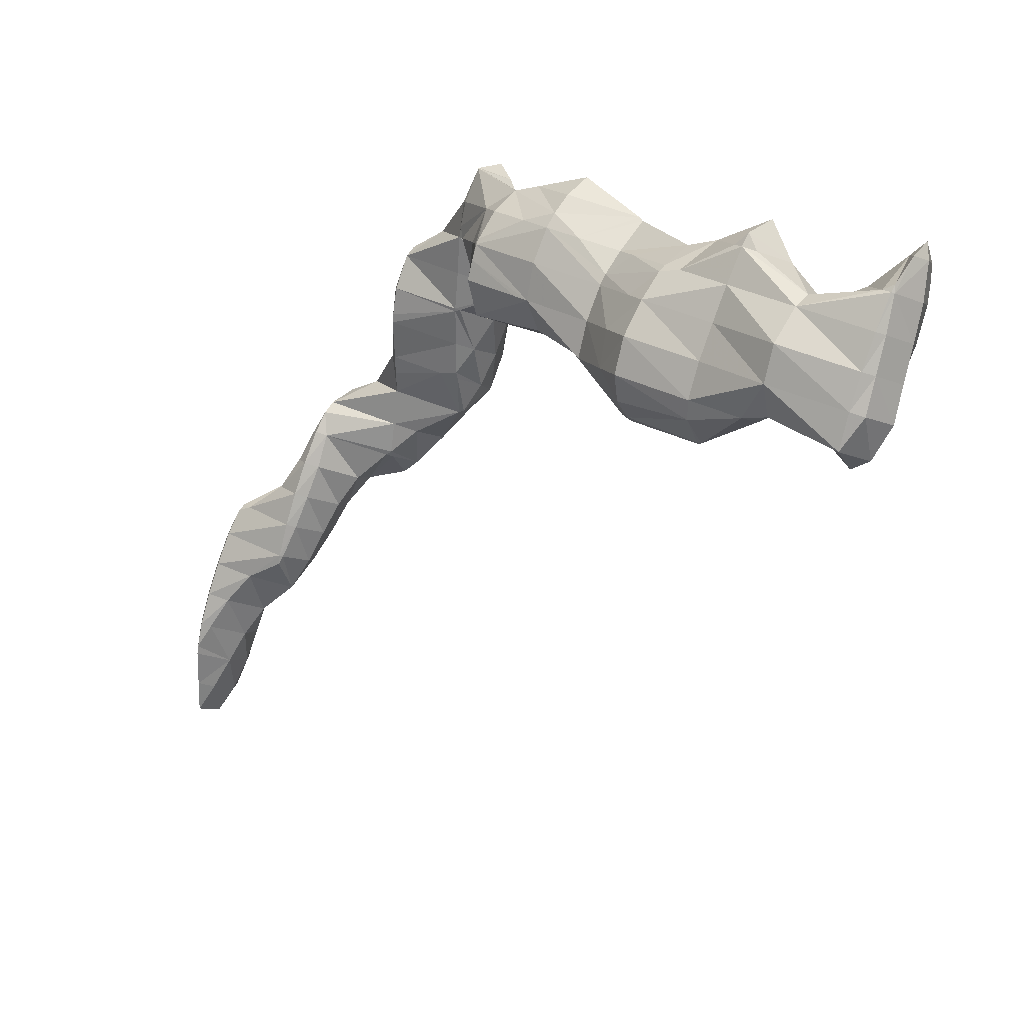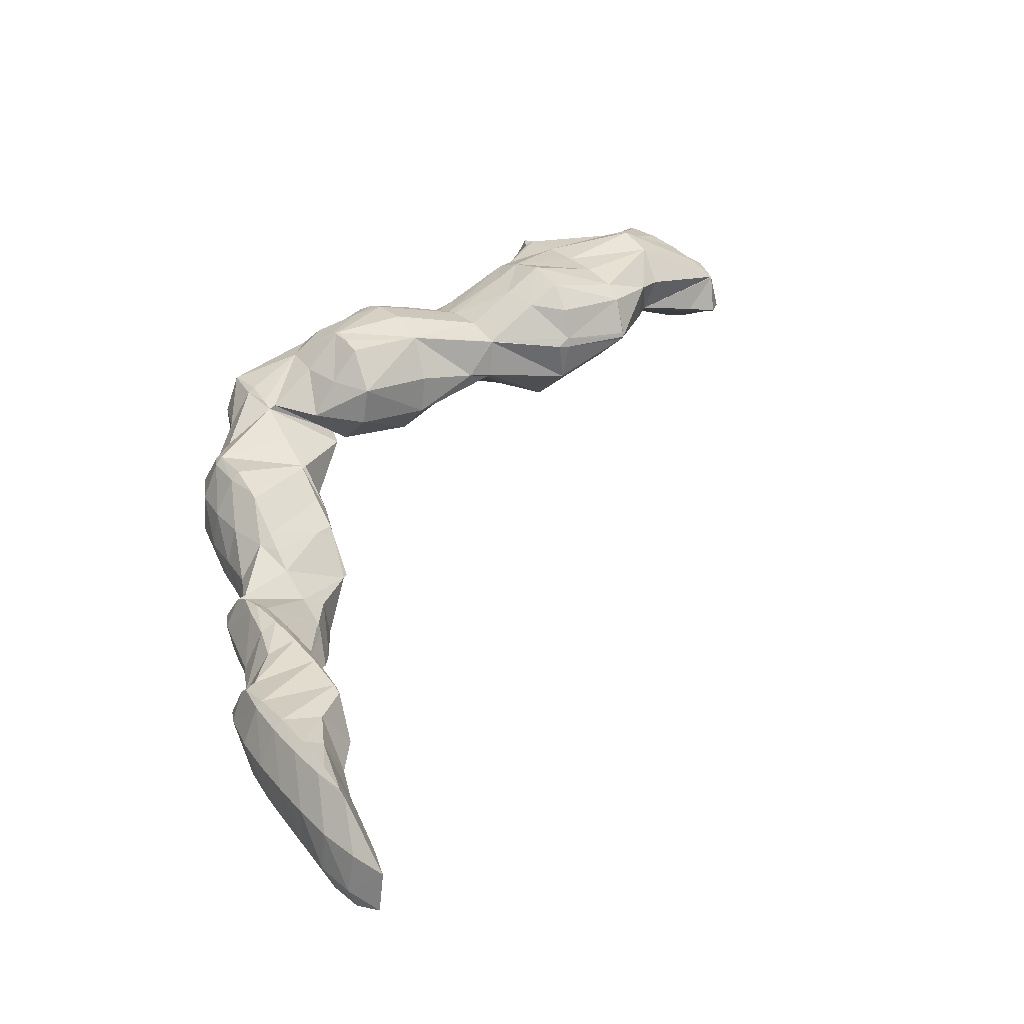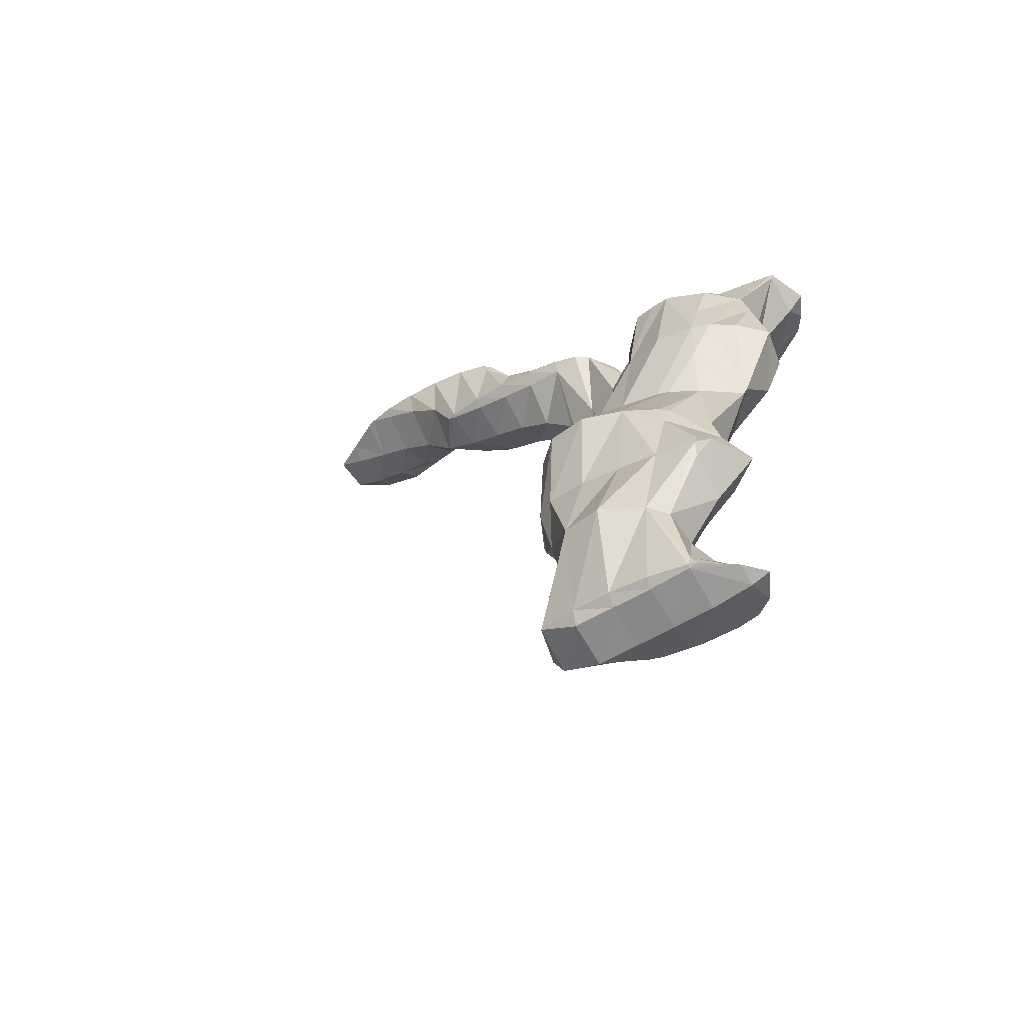
<metadata>
{"format":"obj","ext":"obj","renderer":"f3d","projection":"perspective","resolution":1024,"background":"white","views":[{"elev":60.1,"azim":-51.0,"up":"+Y"},{"elev":-11.3,"azim":-116.7,"up":"+Y"},{"elev":58.5,"azim":11.3,"up":"+Y"}]}
</metadata>
<code>
v 278.8 289 72.63
v 279.5 289.8 72.33
v 278.7 289.2 72.8
v 277.2 288.2 73.36
v 277.3 287.8 73.11
v 275.7 287 73.71
v 275.8 286.8 73.55
v 275.1 286.5 73.69
v 279.8 290.7 72.03
v 279.6 292.3 71.59
v 279 291.9 72.17
v 277.5 290.9 73.03
v 276 289.8 73.68
v 274.5 288.8 74.3
v 273.8 286.2 73.9
v 273.1 287.7 74.96
v 271.5 286.4 74.93
v 271.7 285.9 74.18
v 270.9 285.8 74.28
v 278.3 292.5 71.64
v 276.5 292.4 71.83
v 276.2 292.2 72.05
v 274.8 291.1 72.77
v 273.3 290.1 73.39
v 271.8 289 74.02
v 270.3 287.7 73.79
v 270.3 287.7 73.79
v 276.1 292.2 71.91
v 274.5 291.3 72.33
v 273 290.2 72.79
v 271.6 289 73.27
v 278.6 289 72.16
v 277 287.7 71.99
v 275.6 286.7 72.69
v 278.9 291.6 71.21
v 277.3 290.1 70.25
v 276 288 69.03
v 276 288.7 68.78
v 274.8 286.5 69.57
v 272.9 285.8 69.94
v 271.9 285.7 70.06
v 271.3 285.8 72.9
v 276.2 292 71.44
v 274.9 290.3 68.42
v 270.3 286.8 69.88
v 273.8 290.6 68.44
v 271.8 290.2 68.75
v 270.5 288.8 69.27
v 276.6 285.7 65.48
v 276.9 286.2 65.3
v 276.5 286 66.08
v 275.1 285.1 67.37
v 275.2 284.4 65.98
v 273.6 283.9 67.33
v 273.7 283.3 66.44
v 272 282.5 66.99
v 272 282.4 66.86
v 271.8 282.4 66.89
v 277.5 287.4 64.87
v 278.1 289.4 64.24
v 276.9 288.9 66.32
v 271 284.7 69.09
v 269.4 282.7 67
v 269.3 282.9 67.1
v 269.2 282.8 67
v 276.1 290.3 64.15
v 275.6 290.1 65.03
v 269.8 286.2 68.77
v 269.1 283 66.94
v 268.8 284.9 66.41
v 275.4 290 64.29
v 273.8 289.1 64.71
v 272.2 288.1 65.15
v 270.6 287.1 65.6
v 269.2 285.8 66.09
v 274.5 280.8 62.95
v 275.2 281.6 62.65
v 274.4 281.1 63.37
v 272.8 279.9 63.38
v 272.8 279.9 63.37
v 272.8 279.9 63.37
v 276.5 284.3 61.74
v 276.7 285.1 61.48
v 275.7 282.3 62.4
v 270.2 280.2 63.5
v 276.5 287.7 62.26
v 275.9 286.9 61.01
v 270.1 280.3 63.49
v 268.8 281.6 63.21
v 275.5 289.7 63.85
v 273.9 287.4 61.05
v 273.8 287.9 62
v 273.4 287.4 61.08
v 268.6 282.1 63.1
v 268.3 283.6 62.68
v 271.7 287.1 61.32
v 269.9 286.4 61.69
v 268.6 285.1 62.2
v 275.5 280.9 58.65
v 276.3 281.6 58.38
v 275.5 281.1 59.15
v 275.4 280.9 58.67
v 274.2 280.5 61.41
v 272.8 279.9 63.37
v 276.9 282.1 58.17
v 277.2 284.6 57.41
v 273.6 280.3 59
v 271.5 280 59.28
v 271 280 59.33
v 274.7 285.4 58.66
v 275 284.5 57.63
v 273.5 284.3 57.84
v 268.9 281.5 62.65
v 270.1 281.7 58.92
v 272.1 286.2 60.29
v 273 284 57.95
v 270.6 284.9 60.15
v 271.4 283.1 58.39
v 269.1 283.9 60.94
v 270.1 281.7 58.91
v 276.4 278.2 55.19
v 277 278.8 54.98
v 276.4 278.4 55.46
v 275.4 277.7 55.46
v 278.4 281.7 53.99
v 278.6 282.4 53.76
v 278.3 282.6 55.63
v 277 282.1 58.11
v 277.7 279.7 54.65
v 273.9 279.6 58.13
v 274.8 277.4 55.61
v 272.5 277.8 55.67
v 277.8 284.2 53.3
v 277.2 284.6 57.15
v 271.2 279.9 58.12
v 271.4 279.4 55.3
v 276.1 284.5 53.36
v 274.4 284.4 55.44
v 274.9 284.4 53.51
v 271.2 281.6 54.65
v 270.1 281.7 58.87
v 274 284.1 53.66
v 272.4 283.2 54.09
v 271.2 281.7 54.64
v 276 277.2 51.37
v 276.1 277.3 51.33
v 275.6 276.9 51.49
v 278 281.6 52.26
v 277.2 280.5 50.29
v 277 278.9 50.77
v 274.4 276.3 51.8
v 272 276.6 51.91
v 276.7 282.8 51.02
v 276.1 282.1 49.91
v 270.8 278.1 51.58
v 274.1 283.4 52.11
v 274.3 282.3 50.02
v 272.6 281.8 50.3
v 271 280.4 50.87
v 271.2 281.4 53.89
v 271.7 281.2 50.58
v 272.3 281.7 50.36
v 274.9 268.2 49.97
v 275.4 268.8 49.76
v 274.8 268.4 50.07
v 273.3 267.2 50.46
v 273.3 267.2 50.42
v 273.1 267.1 50.47
v 278.1 273.1 48.24
v 278.2 273.2 48.19
v 278.1 273.2 48.3
v 276.6 272.2 49.39
v 277.1 271.4 48.84
v 275.2 271.2 50.11
v 276.1 269.6 49.44
v 273.7 270.1 50.48
v 272.1 268.8 50.64
v 270.7 267.7 50.5
v 278.9 275.1 47.57
v 279.4 276.5 47.12
v 278.4 276 48.26
v 277 275.1 49.39
v 275.5 274 49.94
v 274 272.8 50.1
v 272.4 271.5 49.93
v 271.1 269.9 49.81
v 271.2 270.4 49.67
v 279.4 277.4 46.83
v 279.2 278.7 46.47
v 278.7 278.6 47.5
v 277.4 278 49.74
v 274.5 276 51.33
v 272.7 273.9 48.75
v 271.9 271.9 49.14
v 272.6 273.8 48.53
v 277.5 279.8 46.29
v 277.5 279.9 46.53
v 274.6 277.4 47.26
v 274.5 277.7 47.54
v 274.9 277.9 47.09
v 273.6 275.7 47.88
v 273.1 277 49.48
v 272.6 273.9 48.48
v 277.4 279.8 46.3
v 275 280.9 48.87
v 275.8 278.9 46.72
v 273.5 279.7 49.16
v 272 278.7 50.07
v 272.4 281.6 50.28
v 276.2 268 45.75
v 276.8 268.9 45.41
v 276.2 269.1 48.32
v 274.9 266.6 46.27
v 273.6 265.3 46.79
v 271.7 265.8 49.9
v 272.4 263.8 47.33
v 270.1 264.4 49.32
v 271 262.6 47.81
v 268.5 262.9 48.64
v 269 262.1 48.14
v 267.9 262.3 48.2
v 278 273 47.79
v 277.2 271.6 44.58
v 277.1 269.8 45.13
v 270.6 267.5 50.26
v 268.9 265.7 48.43
v 267.5 264 47.73
v 267.5 264.4 47.61
v 278.3 275.5 46.54
v 276.6 273.6 44.59
v 276.3 273.3 44.16
v 270.8 269.9 48.79
v 269.5 267.4 46.53
v 269.9 268.5 46.16
v 268.4 265.8 47.11
v 278.6 278.2 46.17
v 277.1 276.8 45.89
v 275.5 275.4 45.26
v 274.3 274.2 44.08
v 271 271.5 45.19
v 271.2 271.9 45.04
v 270.2 269.4 45.86
v 277.4 279.8 46.27
v 275.9 278.6 46.48
v 273.6 274.2 44.16
v 272.1 273.1 44.61
v 275.9 268.2 45.31
v 274.4 267 45.46
v 272.9 265.8 45.59
v 271.3 264.4 45.24
v 269.7 262.9 44.32
v 269.1 262.3 43.91
v 268.3 261.4 44.25
v 266.8 261 46.32
v 266.9 260.2 44.74
v 265.2 259.6 45.84
v 265.4 259.1 45.2
v 263.7 258.3 45.82
v 263.8 258.1 45.63
v 263.1 257.9 45.77
v 276.2 270.7 44.19
v 274.6 269.5 44.25
v 273.1 268.3 44.55
v 271.6 267.1 44.83
v 270.1 265.7 44.39
v 269.3 263.1 43.66
v 269.2 264.7 43.18
v 267.3 264.1 47.42
v 265.6 262.6 46.49
v 264.1 261.3 46.23
v 262.5 260 46.26
v 261.8 257.6 45.96
v 261 258.8 46.34
v 259.5 257.5 46.19
v 275 272.1 43.74
v 273.4 270.9 43.96
v 272 269.8 44.49
v 270.5 268.9 45.4
v 267.5 265.3 43.15
v 266.7 265.3 43.24
v 265.8 264.7 44.11
v 264.3 263.6 44.66
v 262.8 262.5 45.02
v 261.3 261.3 45.32
v 259.8 260.1 45.53
v 259.4 259.8 45.52
v 273.8 273.8 43.95
v 272.3 272.6 44.34
v 265.5 264.8 43.49
v 263.9 263.8 43.93
v 262.4 262.7 44.39
v 261 261.5 44.87
v 259.7 260.2 45.38
v 268.1 261.5 43.92
v 266.6 260.3 44.14
v 265.1 259.1 44.36
v 263.6 258 44.6
v 262.1 256.3 42.16
v 261.9 256.4 43.4
v 261.9 255.9 42.28
v 260.4 255.2 43.87
v 260.6 254.5 42.81
v 258.9 254.1 44.22
v 259.3 253.2 43.31
v 257.4 253 44.62
v 258 251.9 43.83
v 255.9 251.8 45.01
v 256.7 250.5 44.35
v 254.4 250.6 45.17
v 255 249.7 44.76
v 253 249.4 45.01
v 268.4 264.1 42.92
v 266.8 262.8 42.9
v 265.3 261.5 42.87
v 263.7 260.1 42.34
v 262.6 258 41.6
v 262.6 259 41.3
v 259.5 257.5 46.18
v 257.8 256 45.2
v 256.3 254.6 44.9
v 254.7 253.4 44.86
v 253.2 252.1 44.81
v 251.8 251 44.66
v 265.7 264.5 43.2
v 264.2 263.2 43.26
v 262.6 261.9 43.06
v 261.1 259.8 41.19
v 261 260.3 41.79
v 260.6 259.9 41.23
v 258.1 258.5 44.16
v 256.5 257.1 43.62
v 255 255.8 43.46
v 253.5 254.4 43.48
v 253.8 254.8 43.34
v 252.6 252.6 44.11
v 259.2 259.2 41.54
v 257.6 258.2 41.98
v 256.1 257.1 42.45
v 254.7 255.9 42.94
v 261.8 256 42.14
v 260.3 254.8 42.32
v 258.8 253.6 42.64
v 257.3 252.5 42.97
v 255.8 251.3 43.36
v 254.3 250.3 44.04
v 262.1 258.5 41.14
v 260.5 257.3 41.19
v 259 256.1 41.5
v 257.5 255 41.91
v 256 253.9 42.38
v 254.6 252.8 42.94
v 253.1 251.8 43.76
v 259.4 258.9 41.33
v 257.9 257.7 41.68
v 256.4 256.6 42.14
v 254.9 255.6 42.73
g foo
f 1 2 3
f 1 3 4
f 1 4 5
f 5 4 6
f 5 6 7
f 8 7 6
f 9 10 11
f 9 11 2
f 2 11 3
f 3 11 12
f 13 4 12
f 4 3 12
f 14 6 13
f 6 4 13
f 8 6 15
f 15 6 16
f 16 6 14
f 15 16 17
f 15 17 18
f 19 18 17
f 10 20 11
f 21 22 20
f 20 22 11
f 11 22 12
f 23 13 22
f 13 12 22
f 24 14 23
f 14 13 23
f 25 16 24
f 16 14 24
f 26 17 27
f 27 17 25
f 25 17 16
f 26 19 17
f 21 28 22
f 29 23 22
f 29 22 28
f 30 24 23
f 30 23 29
f 31 25 24
f 31 24 30
f 31 27 25
f 32 2 1
f 32 1 5
f 32 5 33
f 33 5 7
f 33 7 34
f 34 7 8
f 35 10 9
f 2 32 9
f 9 32 35
f 35 32 36
f 37 38 33
f 38 36 33
f 36 32 33
f 39 33 34
f 39 37 33
f 34 8 39
f 8 15 39
f 15 40 39
f 41 40 42
f 42 40 18
f 18 40 15
f 42 18 19
f 35 20 10
f 20 35 21
f 21 35 43
f 43 35 36
f 38 43 36
f 38 44 43
f 42 26 41
f 26 27 41
f 27 45 41
f 42 19 26
f 43 28 21
f 44 46 43
f 43 46 28
f 28 46 29
f 29 46 30
f 46 47 30
f 30 47 31
f 47 48 31
f 48 45 27
f 48 27 31
f 49 50 51
f 49 51 52
f 49 52 53
f 53 52 54
f 53 54 55
f 55 54 56
f 55 56 57
f 58 57 56
f 59 60 61
f 61 38 37
f 61 37 51
f 61 51 59
f 59 51 50
f 52 37 39
f 52 51 37
f 54 39 40
f 54 52 39
f 40 41 54
f 41 62 54
f 62 56 54
f 58 56 63
f 63 56 64
f 64 56 62
f 65 63 64
f 66 67 61
f 66 61 60
f 61 44 38
f 61 67 44
f 68 41 45
f 68 62 41
f 69 64 70
f 70 64 68
f 68 64 62
f 69 65 64
f 66 71 67
f 67 71 44
f 44 71 46
f 46 71 72
f 46 72 47
f 72 73 47
f 47 73 48
f 73 74 48
f 45 48 68
f 68 48 75
f 75 48 74
f 75 70 68
f 76 77 78
f 76 78 79
f 76 79 80
f 81 80 79
f 82 83 50
f 82 50 49
f 53 84 49
f 84 82 49
f 78 77 55
f 77 84 55
f 84 53 55
f 79 55 57
f 79 78 55
f 57 58 79
f 79 58 81
f 81 58 85
f 86 60 59
f 86 59 87
f 59 50 87
f 50 83 87
f 63 85 58
f 63 88 85
f 89 88 63
f 89 63 65
f 90 66 60
f 90 60 86
f 87 91 86
f 91 92 86
f 92 90 86
f 93 92 91
f 70 94 69
f 70 95 94
f 94 89 65
f 94 65 69
f 90 71 66
f 92 72 71
f 92 71 90
f 93 96 92
f 92 96 72
f 72 96 73
f 73 96 74
f 96 97 74
f 74 97 75
f 97 98 75
f 98 95 70
f 98 70 75
f 99 100 101
f 99 101 102
f 103 77 76
f 103 76 80
f 103 80 104
f 104 80 81
f 105 106 83
f 105 83 82
f 101 100 84
f 100 105 84
f 105 82 84
f 102 101 84
f 102 84 107
f 107 84 77
f 107 77 103
f 108 103 104
f 108 107 103
f 104 81 108
f 108 81 109
f 109 81 85
f 110 87 111
f 111 87 106
f 106 87 83
f 112 110 111
f 88 113 85
f 113 114 85
f 114 109 85
f 113 88 89
f 110 91 87
f 93 91 110
f 93 110 112
f 93 112 115
f 115 112 116
f 116 117 115
f 116 118 117
f 118 119 117
f 118 120 119
f 94 95 119
f 94 119 120
f 94 120 113
f 113 120 114
f 113 89 94
f 115 96 93
f 117 97 96
f 117 96 115
f 119 98 97
f 119 97 117
f 119 95 98
f 121 122 123
f 124 121 123
f 125 126 127
f 125 127 128
f 125 128 129
f 128 100 99
f 128 99 123
f 128 123 129
f 129 123 122
f 123 99 102
f 123 102 130
f 123 130 124
f 124 130 131
f 132 131 130
f 133 134 127
f 133 127 126
f 106 105 134
f 105 128 134
f 128 127 134
f 128 105 100
f 130 102 107
f 108 130 107
f 130 108 132
f 132 108 135
f 135 136 132
f 135 108 109
f 133 137 134
f 138 111 106
f 138 106 134
f 138 134 139
f 139 134 137
f 138 112 111
f 140 135 141
f 140 136 135
f 135 109 114
f 135 114 141
f 139 142 138
f 138 142 112
f 112 142 116
f 116 142 143
f 116 143 118
f 143 144 118
f 141 120 140
f 140 120 144
f 144 120 118
f 141 114 120
f 145 146 122
f 145 122 121
f 147 145 121
f 147 121 124
f 148 126 125
f 148 125 149
f 149 125 150
f 150 125 129
f 122 150 129
f 122 146 150
f 131 147 124
f 131 151 147
f 152 151 131
f 152 131 132
f 153 133 126
f 153 126 148
f 149 153 148
f 149 154 153
f 136 155 132
f 155 152 132
f 153 137 133
f 139 137 153
f 139 153 154
f 139 154 156
f 156 154 157
f 158 156 157
f 159 160 161
f 159 155 160
f 160 155 140
f 140 155 136
f 156 142 139
f 158 162 156
f 156 162 142
f 142 162 143
f 160 144 161
f 161 144 162
f 162 144 143
f 160 140 144
f 163 164 165
f 163 165 166
f 163 166 167
f 168 167 166
f 169 170 171
f 169 171 172
f 169 172 173
f 173 172 174
f 173 174 175
f 175 174 164
f 164 174 165
f 165 174 176
f 177 166 176
f 166 165 176
f 168 166 177
f 168 177 178
f 179 180 181
f 179 181 170
f 170 181 171
f 171 181 182
f 183 172 182
f 172 171 182
f 184 174 183
f 174 172 183
f 185 176 184
f 176 174 184
f 186 177 187
f 187 177 185
f 185 177 176
f 186 178 177
f 188 189 190
f 188 190 180
f 180 190 181
f 181 190 191
f 146 145 191
f 145 182 191
f 182 181 191
f 145 147 182
f 147 192 182
f 192 183 182
f 193 184 192
f 184 183 192
f 194 185 195
f 195 185 193
f 193 185 184
f 194 187 185
f 196 197 190
f 196 190 189
f 149 150 197
f 150 191 197
f 191 190 197
f 198 199 200
f 146 191 150
f 198 201 192
f 198 192 147
f 199 147 151
f 199 151 202
f 198 147 199
f 203 193 192
f 203 192 201
f 202 151 152
f 203 195 193
f 196 204 197
f 205 204 206
f 204 205 154
f 204 154 197
f 149 197 154
f 206 200 205
f 200 199 205
f 199 207 205
f 208 207 202
f 207 199 202
f 202 152 155
f 202 155 208
f 205 157 154
f 157 205 158
f 158 205 209
f 209 205 207
f 161 209 159
f 159 209 208
f 208 209 207
f 208 155 159
f 209 162 158
f 209 161 162
f 210 211 212
f 164 163 212
f 212 163 210
f 210 163 213
f 167 214 163
f 214 213 163
f 215 216 168
f 168 216 167
f 167 216 214
f 216 215 217
f 216 217 218
f 218 217 219
f 218 219 220
f 221 220 219
f 222 170 169
f 222 169 223
f 223 169 224
f 224 169 173
f 212 211 175
f 211 224 175
f 224 173 175
f 212 175 164
f 225 168 178
f 225 215 168
f 226 217 225
f 217 215 225
f 227 219 228
f 228 219 226
f 226 219 217
f 227 221 219
f 229 180 179
f 170 222 179
f 179 222 229
f 229 222 230
f 223 230 222
f 223 231 230
f 232 186 187
f 225 178 186
f 225 186 232
f 225 232 233
f 233 232 234
f 235 226 225
f 235 225 233
f 235 228 226
f 236 189 188
f 180 229 188
f 188 229 236
f 236 229 237
f 238 237 230
f 237 229 230
f 231 238 230
f 231 239 238
f 195 240 194
f 195 241 240
f 187 194 232
f 232 194 242
f 242 194 240
f 242 234 232
f 243 196 189
f 243 189 236
f 244 243 237
f 243 236 237
f 200 244 198
f 198 244 238
f 238 244 237
f 239 245 238
f 238 245 198
f 198 245 201
f 201 245 203
f 245 246 203
f 246 241 195
f 246 195 203
f 243 204 196
f 244 206 204
f 244 204 243
f 244 200 206
f 247 211 210
f 247 210 213
f 247 213 248
f 248 213 214
f 248 214 249
f 249 214 216
f 249 216 250
f 250 216 218
f 250 218 251
f 251 218 252
f 252 218 253
f 253 218 220
f 254 255 221
f 221 255 220
f 220 255 253
f 255 254 256
f 255 256 257
f 257 256 258
f 257 258 259
f 260 259 258
f 261 223 224
f 211 247 224
f 224 247 261
f 261 247 262
f 263 262 248
f 262 247 248
f 264 263 249
f 263 248 249
f 265 264 250
f 264 249 250
f 266 267 251
f 267 265 251
f 265 250 251
f 266 251 252
f 228 268 227
f 221 227 254
f 227 268 254
f 268 269 254
f 270 256 269
f 256 254 269
f 271 258 270
f 258 256 270
f 260 258 272
f 272 258 273
f 273 258 271
f 274 272 273
f 275 231 223
f 275 223 261
f 276 275 262
f 275 261 262
f 277 276 263
f 276 262 263
f 278 277 264
f 277 263 264
f 234 278 233
f 233 278 265
f 265 278 264
f 267 279 265
f 265 279 233
f 233 279 235
f 280 235 279
f 235 280 281
f 235 281 228
f 268 228 281
f 282 269 281
f 269 268 281
f 283 270 282
f 270 269 282
f 284 271 283
f 271 270 283
f 285 273 284
f 273 271 284
f 274 273 285
f 274 285 286
f 287 239 231
f 287 231 275
f 288 287 276
f 287 275 276
f 241 288 240
f 240 288 277
f 277 288 276
f 278 242 240
f 278 240 277
f 278 234 242
f 280 289 281
f 290 282 281
f 290 281 289
f 291 283 282
f 291 282 290
f 292 284 283
f 292 283 291
f 293 285 284
f 293 284 292
f 293 286 285
f 287 245 239
f 288 246 245
f 288 245 287
f 288 241 246
f 294 252 253
f 294 253 255
f 294 255 295
f 295 255 257
f 295 257 296
f 296 257 259
f 296 259 297
f 259 260 297
f 298 299 300
f 300 299 301
f 300 301 302
f 302 301 303
f 302 303 304
f 304 303 305
f 304 305 306
f 306 305 307
f 306 307 308
f 308 307 309
f 308 309 310
f 311 310 309
f 312 267 266
f 252 294 266
f 266 294 312
f 312 294 313
f 314 313 295
f 313 294 295
f 315 314 296
f 314 295 296
f 316 317 297
f 317 315 297
f 315 296 297
f 297 260 272
f 297 272 316
f 316 272 299
f 316 299 298
f 272 274 299
f 274 318 299
f 318 301 299
f 319 303 318
f 303 301 318
f 320 305 319
f 305 303 319
f 321 307 320
f 307 305 320
f 322 309 321
f 309 307 321
f 311 309 322
f 311 322 323
f 312 279 267
f 279 312 280
f 280 312 324
f 324 312 313
f 325 324 314
f 324 313 314
f 326 325 315
f 325 314 315
f 317 327 315
f 327 328 315
f 328 326 315
f 329 328 327
f 330 274 286
f 330 318 274
f 331 319 330
f 319 318 330
f 332 320 331
f 320 319 331
f 333 321 334
f 334 321 332
f 332 321 320
f 335 322 321
f 335 321 333
f 335 323 322
f 324 289 280
f 325 290 289
f 325 289 324
f 326 291 290
f 326 290 325
f 328 292 291
f 328 291 326
f 329 336 328
f 328 336 292
f 292 336 293
f 286 293 330
f 330 293 337
f 337 293 336
f 338 331 330
f 338 330 337
f 339 332 331
f 339 331 338
f 339 334 332
f 340 298 300
f 340 300 302
f 340 302 341
f 341 302 304
f 341 304 342
f 342 304 306
f 342 306 343
f 343 306 308
f 343 308 344
f 344 308 310
f 344 310 345
f 345 310 311
f 346 317 316
f 298 340 316
f 316 340 346
f 346 340 347
f 348 347 341
f 347 340 341
f 349 348 342
f 348 341 342
f 350 349 343
f 349 342 343
f 351 350 344
f 350 343 344
f 352 351 345
f 351 344 345
f 345 311 323
f 345 323 352
f 346 327 317
f 327 346 329
f 329 346 353
f 353 346 347
f 354 353 348
f 353 347 348
f 355 354 349
f 354 348 349
f 356 355 350
f 355 349 350
f 334 356 333
f 333 356 351
f 351 356 350
f 352 335 333
f 352 333 351
f 352 323 335
f 353 336 329
f 354 337 336
f 354 336 353
f 355 338 337
f 355 337 354
f 356 339 338
f 356 338 355
f 356 334 339
g

</code>
